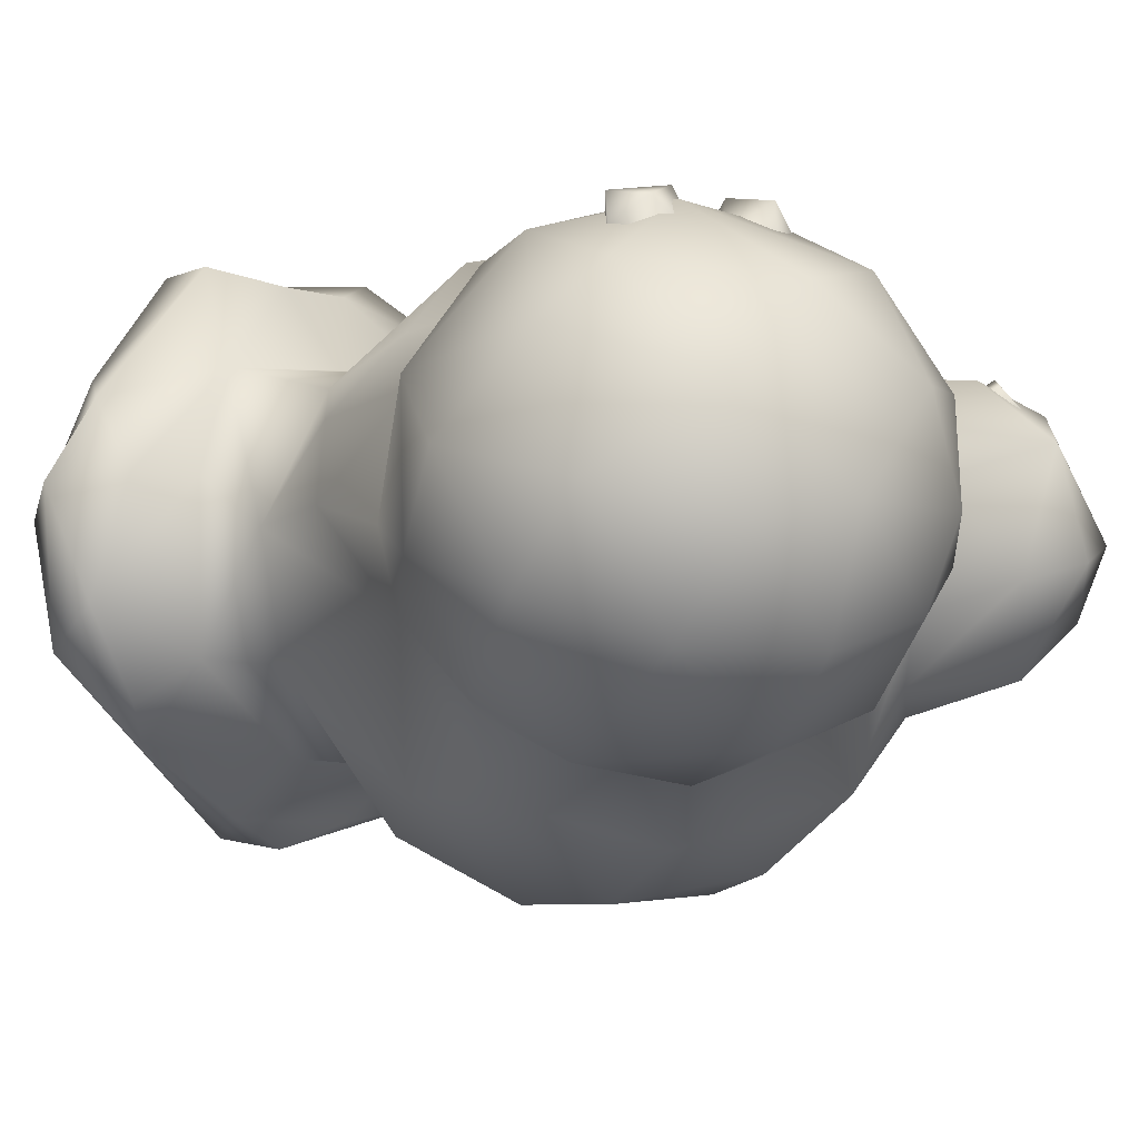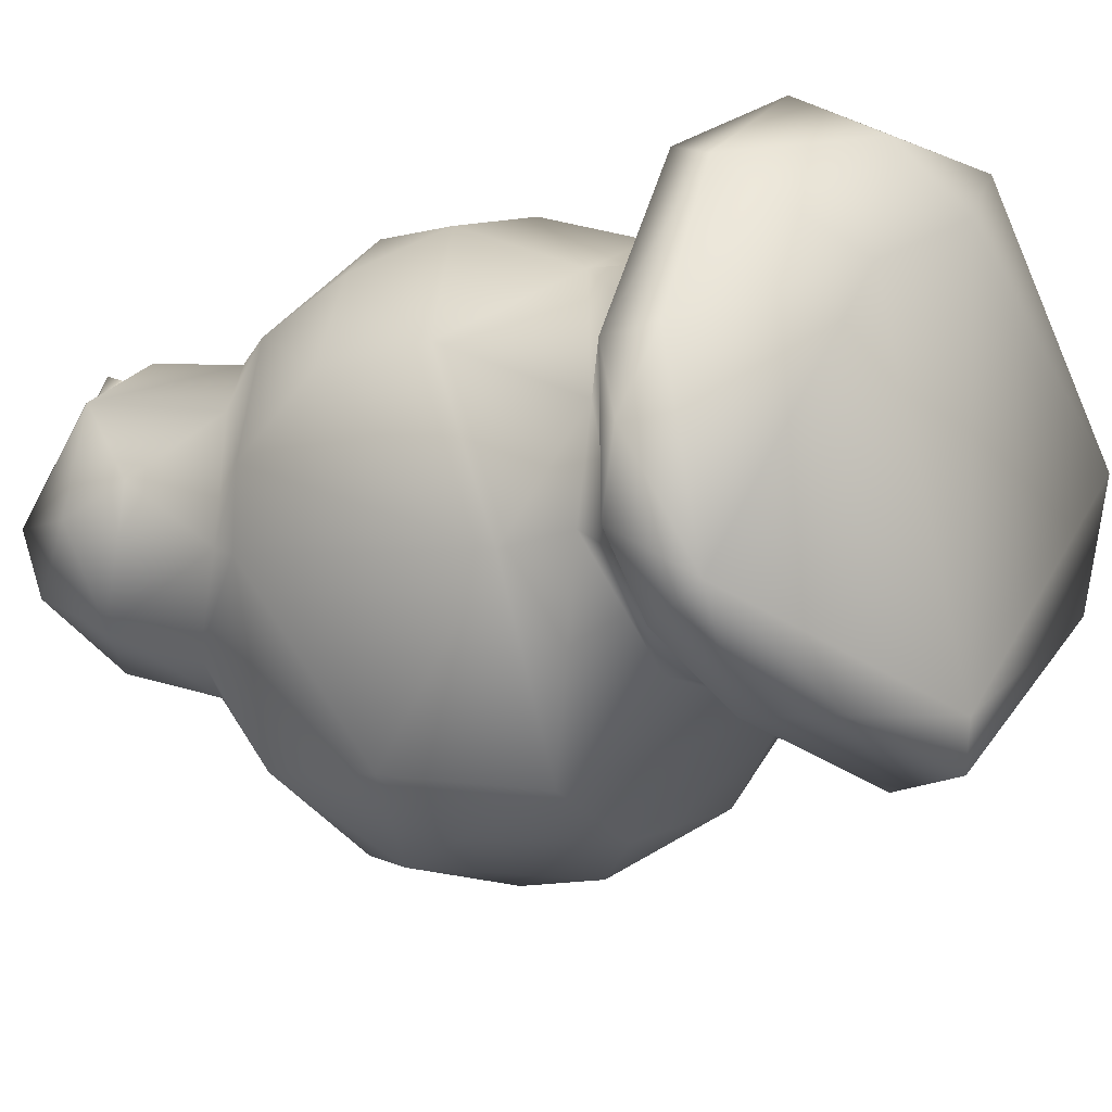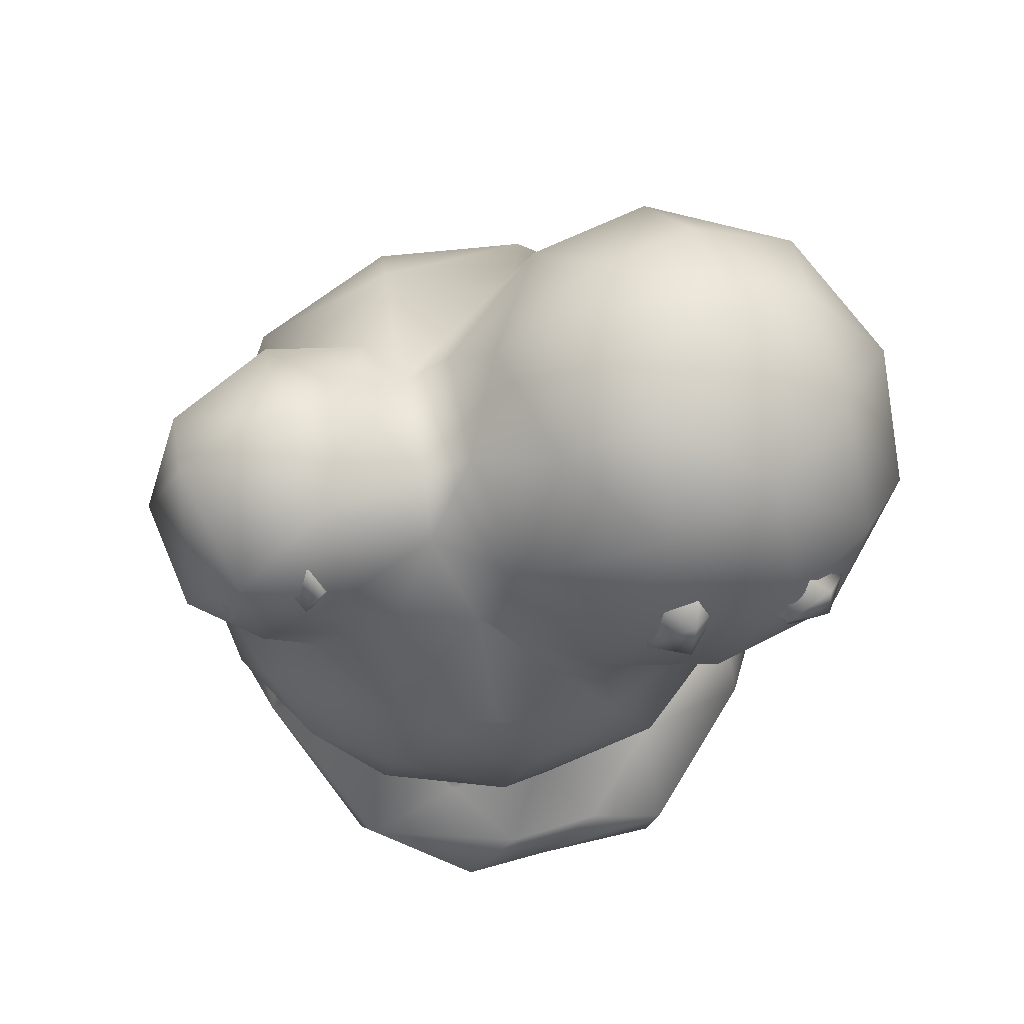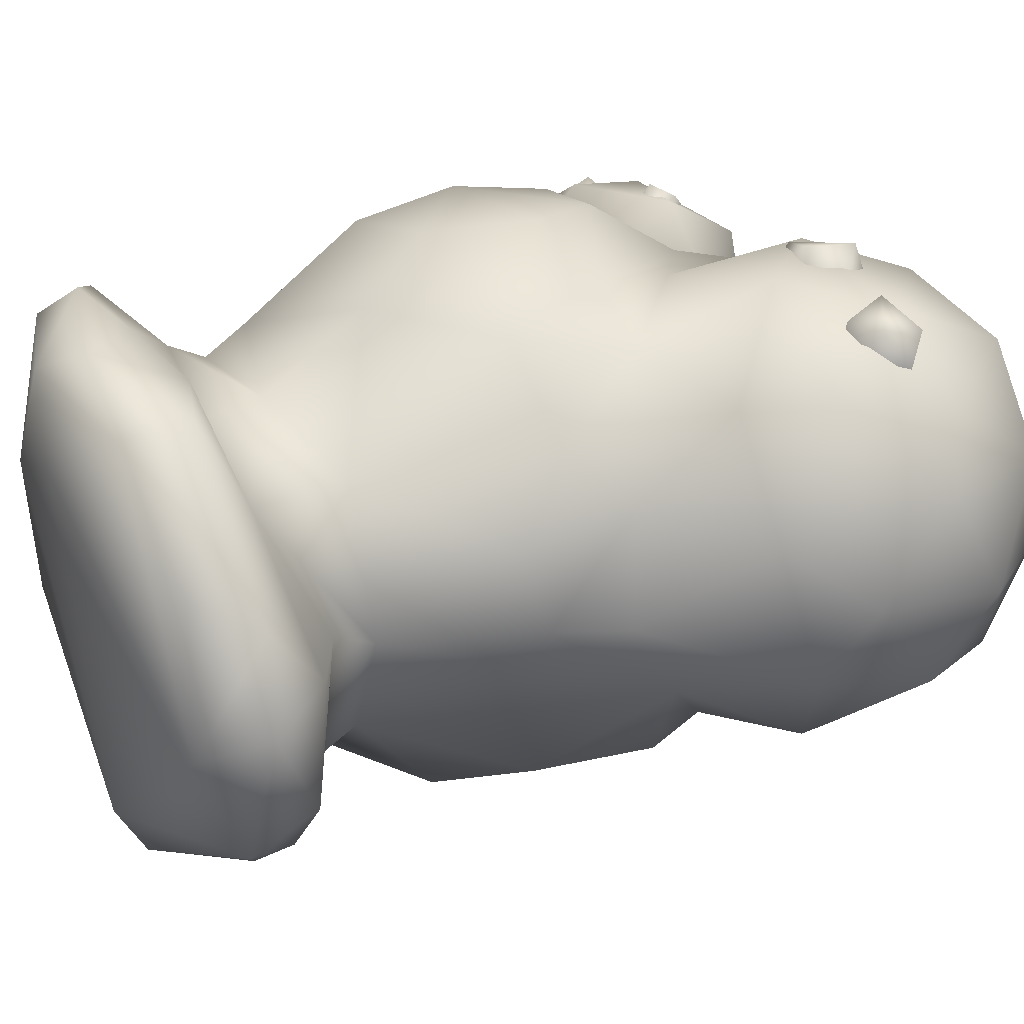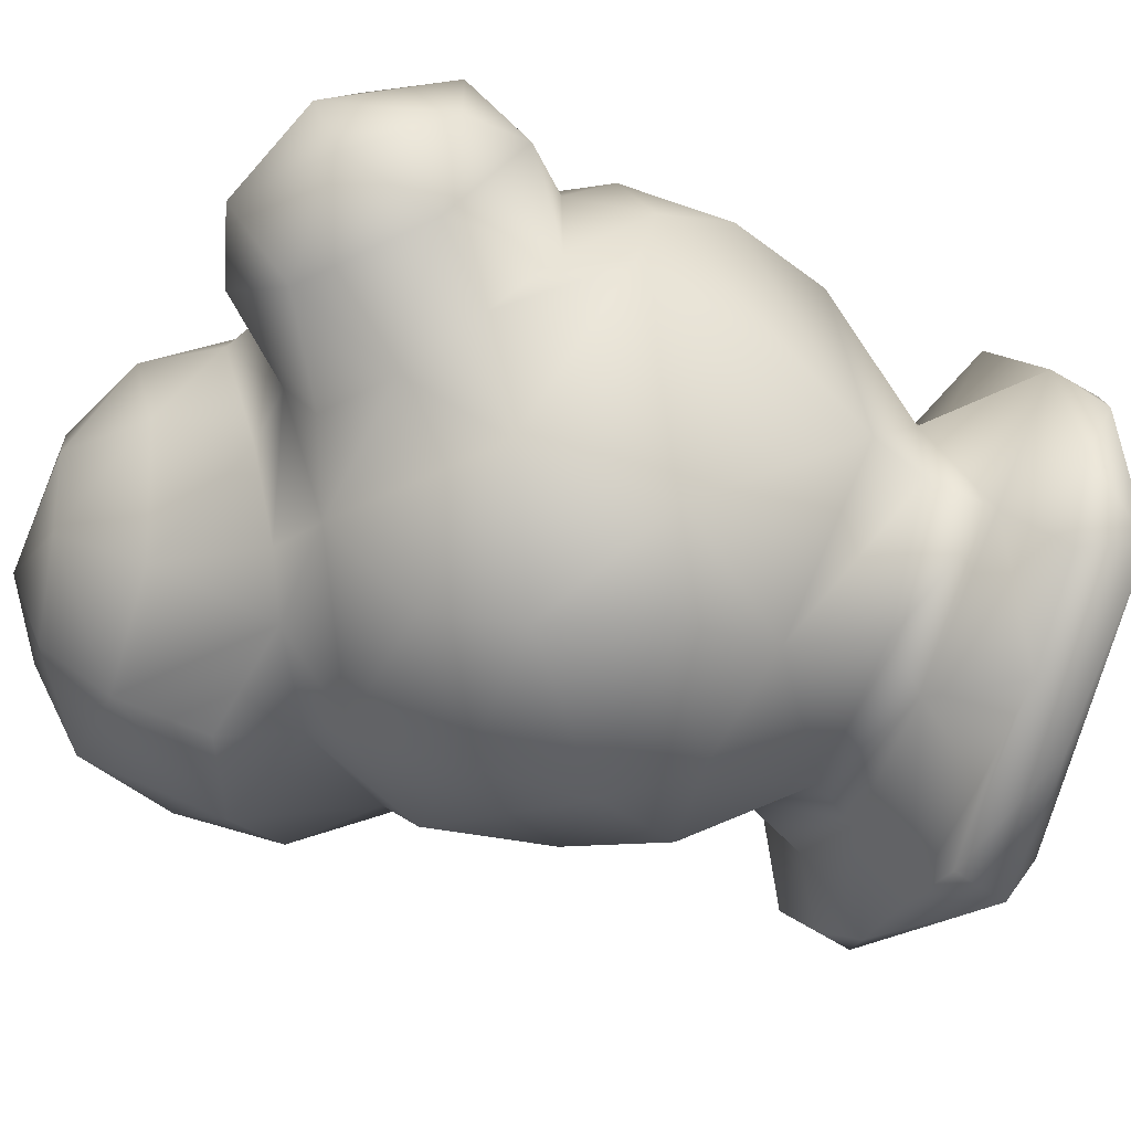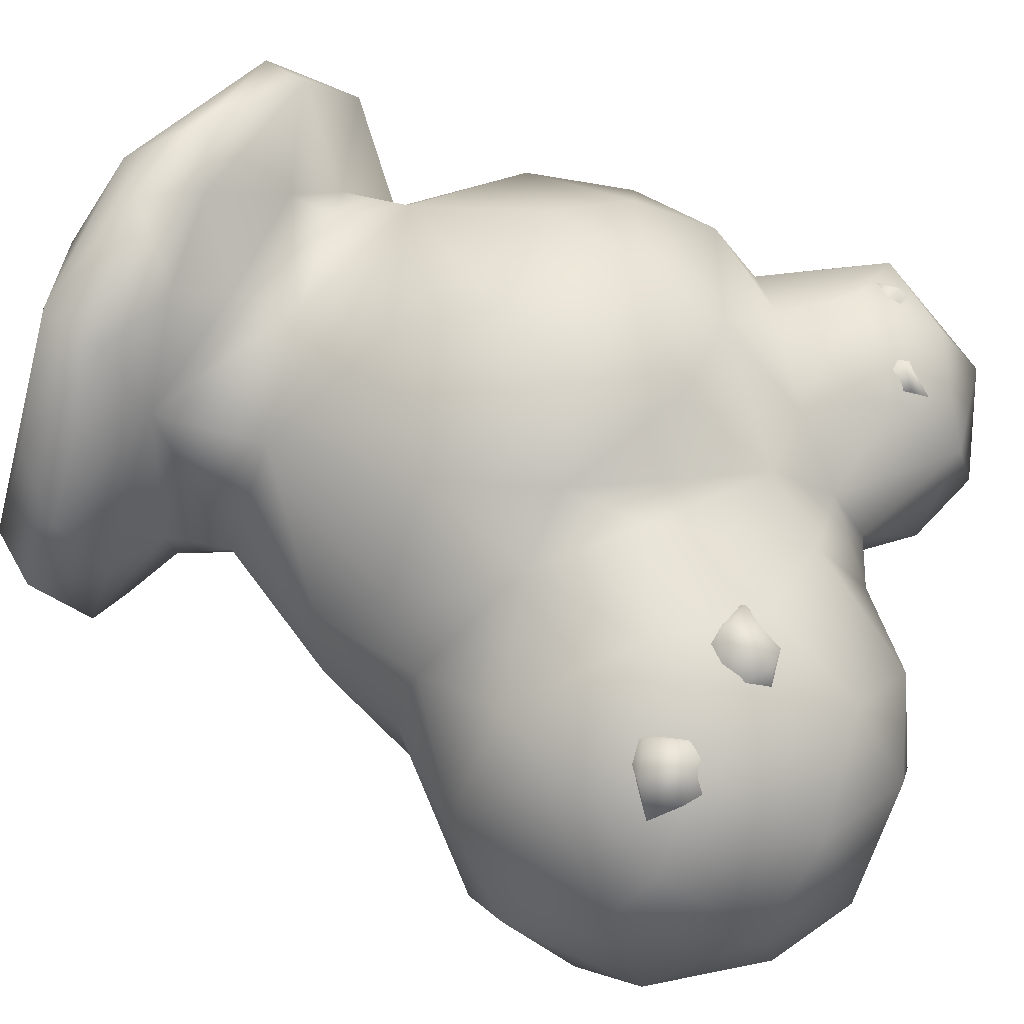
<metadata>
{"format":"obj","ext":"obj","renderer":"f3d","projection":"perspective","resolution":1024,"background":"white","views":[{"elev":-1.6,"azim":129.9,"up":"+Z"},{"elev":-15.7,"azim":-47.5,"up":"+Z"},{"elev":67.1,"azim":-14.4,"up":"+Y"},{"elev":37.1,"azim":63.5,"up":"+Z"},{"elev":-57.2,"azim":-111.0,"up":"+Z"},{"elev":72.0,"azim":116.6,"up":"+Z"}]}
</metadata>
<code>
g default
v 9.147 55.78 21.34
v 13.65 61.54 21.25
v 15.47 58.52 21.75
v 13.69 55.54 21.81
v 12.71 60.95 24.04
v 12.42 56.64 24.67
v 9.108 57.14 23.26
v 9.443 60.72 20.97
v 18.93 56.63 21.28
v 26.14 57.57 21.32
v 21.93 53.9 21.38
v 24.49 56.03 23.81
v 21.26 54.85 23.54
v 24.37 59.5 23.23
v 20.42 58.29 24.4
v 21.57 60.96 21.18
v -16.13 62.33 11.95
v -14.49 57.87 12.42
v -15.23 61.07 13.69
v -17.06 59.49 14.37
v -17.79 57.85 11.53
v -18.7 60.34 11.32
v -23.82 57.99 9.85
v -20.81 58.23 11.07
v -20.02 55.23 11.37
v -22.29 53.68 10.44
v -23.19 56.65 12.68
v -23.22 54.16 11.62
v -24.71 56.15 9.529
v 8.496 58.74 22.82
v 21.53 59.64 23.23
v 15.13 52.08 24.53
v 11.12 67.63 18.99
v 20.8 69.52 17.38
v 28.97 59.91 18.83
v 0.3783 59.87 15.97
v 25.99 50.63 21.6
v 23.41 44.41 20.11
v 28.08 68.73 11.19
v 30.93 44.13 12.28
v 33.35 57.61 14.47
v 21.98 36.74 12.57
v 12.81 73.18 11.05
v 4.869 69.85 11.13
v -1.38 64.34 6.648
v 21.27 73.77 3.457
v 35.14 50.55 7.165
v 24.27 35.7 2.903
v 34.44 62.05 4.642
v 9.482 73.31 3.141
v 27.74 70.15 2.027
v 12.01 72.11 -3.714
v 2.339 68.05 -0.2583
v 29.22 65.22 -5.584
v 34.38 56.54 -2.394
v 33.5 46.77 0.3287
v 25.5 38.89 -3.538
v 20.3 70.58 -5.895
v 8.032 65.5 -9.671
v 29.18 48.51 -8.821
v 18.31 64.84 -12.08
v 25.28 53.84 -12.93
v 7.29 55.61 -13.21
v 17.17 57.3 -14.61
v -13.99 59.87 14.07
v -21.82 60.97 11.84
v -21.01 54.07 13.67
v -14.23 66.44 9.185
v -5.83 59.11 10.62
v -24.26 64.76 2.094
v -26.4 54.81 9.396
v -15.63 68.12 0.5801
v -9.76 66.16 -0.7899
v -5.235 62.34 6.55
v -27.83 55.19 0.1468
v -26.66 49.73 2.257
v -5.153 60.23 -3.2
v -23.94 62.41 -3.714
v -0.6661 60.86 -4.253
v -15.37 62.67 -7.928
v -23.66 54.9 -7.303
v -3.362 46.1 22.97
v -11.27 46.22 20.29
v 6.977 41.39 22.94
v -12.71 38.35 21.83
v 0.007338 39.54 25.04
v 13.01 41.44 20.03
v 10.95 31.84 22.58
v -13.48 29.96 20.36
v -3.3 31.12 24.51
v 1.367 24.06 22.05
v 5.938 48.13 20.9
v -3.424 54.19 16.45
v -16.55 48.91 13.47
v 18.31 32.71 16.74
v -11.35 18.9 14.76
v 11.25 18.15 14.15
v 0.8336 15.61 16.16
v -9.582 53.99 14.3
v -21.49 41.25 12.42
v -19.05 35.09 16.46
v -21.05 45.4 7.909
v -23.79 33.12 7.431
v 20.93 27.35 10.74
v 23.44 28.97 4.515
v -20.89 24.66 8.266
v 17.53 17.26 3.463
v -24.86 39.76 1.881
v -15.15 15.16 3.314
v -23.78 41.04 -4.301
v -21.68 45.48 -2.51
v 14.61 16.51 -6.829
v -7.05 57.98 -8.53
v 3.433 57.64 -9.944
v -18.13 21.03 -6.604
v -13.15 54.09 -10.75
v -18.89 50 -9.176
v -15.9 15.85 -5.702
v -3.506 55.85 -16.04
v 15.23 51.1 -13.69
v 18.52 41.26 -16.04
v 22.25 43.07 -9.865
v 9.294 49.59 -19.57
v -15.64 34.77 -19.54
v 16.63 31.18 -16.03
v -7.429 15.7 -14.16
v 8.564 11.43 -14.12
v 9.883 6.739 -19.03
v -15.07 46.47 -17.69
v 5.651 15.39 -14.55
v -2.944 48.51 -22
v -5.837 41.68 -24.01
v 6.339 41.73 -23.93
v -8.875 33.51 -23.44
v 10.67 24.66 -19.57
v -8.316 24.65 -20.96
v 5.614 32.53 -24.53
v 1.365 26.33 -23.06
v -15.4 7.823 19.27
v -6.947 4.403 24.8
v -2.028 6.717 23.25
v 6.147 8.214 23.19
v 12.89 6.159 24.31
v 0.834 2.372 24.13
v -2.363 -0.8152 21.75
v 11.97 0.6643 23.91
v -6.876 10.92 17.7
v 13.64 9.56 16.13
v -16.61 3.494 17.14
v 20.63 1.876 15.05
v -7.744 14.23 15.12
v 2.291 10.5 16.66
v -12.53 11.81 8.234
v 24.16 6.389 13.34
v 19.77 12.99 7.371
v -6.28 -1.922 11.22
v -22.64 7.872 3.932
v 28.05 5.089 6.826
v -21.76 3.448 4.111
v 4.16 -2.533 17.23
v 24.33 10.44 7.491
v 24.7 -0.05863 4.121
v 26.59 8.572 -2.257
v -24.36 5.027 -2.649
v 17.67 10.98 -6.42
v -16.94 11.13 -8.65
v -23.18 7.269 -8.64
v 21.85 8.115 -9.769
v -20.14 1.749 -12.53
v 25.54 3.264 -5.938
v 18.85 5.824 -13.18
v 4.282 -0.829 -17.5
v -4.195 11.81 -15.01
v -19.03 7.127 -14.42
v -10.71 6.826 -18.84
v -1.915 6.87 -19.82
v -5.534 1.912 -18.67
v 4.52 6.067 -21.68
v 6.256 1.078 -20.92
g ZBrush_defualt_groupFBXASC046004
f 4 6 1
f 3 2 5
f 6 3 5
f 7 5 8
f 5 2 8
f 11 12 13
f 12 10 14
f 12 15 13
f 12 14 15
f 11 13 9
f 14 10 16
f 18 17 19
f 25 27 28
f 25 24 27
f 24 23 27
f 28 27 29
f 27 23 29
f 26 28 29
f 31 30 32
f 31 34 33
f 32 30 92
f 31 32 37
f 32 92 87
f 32 87 38
f 37 32 38
f 33 44 36
f 35 39 34
f 31 37 35
f 33 34 43
f 39 35 41
f 35 37 41
f 37 40 41
f 38 42 40
f 39 46 34
f 41 49 39
f 41 40 47
f 46 50 43
f 49 41 47
f 48 56 40
f 55 54 49
f 55 47 56
f 58 52 46
f 51 54 58
f 55 56 60
f 60 56 57
f 62 55 60
f 63 59 61
f 62 61 54
f 61 62 64
f 65 67 99
f 66 65 68
f 68 70 66
f 66 70 71
f 67 66 71
f 72 70 68
f 73 68 74
f 70 75 71
f 71 75 76
f 70 78 75
f 72 78 70
f 78 80 81
f 81 80 116
f 82 83 85
f 84 86 88
f 90 91 88
f 93 99 83
f 84 92 93
f 90 96 91
f 91 97 88
f 83 94 100
f 89 85 101
f 89 106 96
f 95 97 104
f 101 100 103
f 107 105 104
f 109 96 106
f 96 109 153
f 108 102 111
f 108 115 103
f 57 48 105
f 115 118 109
f 57 105 107
f 118 166 109
f 116 129 117
f 117 129 110
f 125 57 112
f 136 126 118
f 130 112 127
f 131 129 119
f 126 130 173
f 130 127 173
f 133 132 131
f 132 129 131
f 123 121 133
f 124 129 132
f 124 132 134
f 137 133 121
f 137 121 125
f 132 137 134
f 132 133 137
f 134 137 138
f 141 139 140
f 140 144 141
f 142 144 143
f 144 140 145
f 144 145 146
f 139 141 147
f 139 149 140
f 146 150 143
f 160 146 145
f 98 152 148
f 147 141 152
f 141 142 152
f 142 148 152
f 143 154 148
f 147 151 153
f 154 161 148
f 149 156 145
f 146 160 162
f 156 160 145
f 107 97 148
f 148 161 155
f 154 150 162
f 159 149 157
f 156 172 160
f 161 163 155
f 163 161 158
f 159 169 156
f 163 165 155
f 172 162 160
f 157 167 164
f 169 159 164
f 168 165 163
f 163 170 168
f 167 169 164
f 172 156 169
f 172 170 162
f 171 127 165
f 169 167 174
f 178 176 128
f 128 179 178
f 178 179 177
f 172 177 179
f 92 30 36
f 74 69 45
f 44 53 45
f 59 79 53
f 59 114 79
f 122 60 57
f 61 64 63
f 120 62 122
f 99 67 94
f 67 71 94
f 102 100 94
f 71 76 102
f 77 74 45
f 79 45 53
f 76 111 102
f 113 73 77
f 117 110 111
f 116 80 113
f 117 81 116
f 92 84 87
f 87 88 95
f 36 69 93
f 99 93 69
f 42 95 104
f 42 104 105
f 165 112 107
f 114 119 77
f 120 63 64
f 166 118 126
f 98 151 147
f 176 175 173
f 128 176 173
f 6 4 3
f 1 6 7
f 7 6 5
f 1 7 8
f 11 10 12
f 9 13 15
f 15 14 16
f 9 15 16
f 18 19 20
f 20 19 17
f 21 18 20
f 21 20 22
f 20 17 22
f 26 25 28
f 30 31 33
f 31 35 34
f 30 33 36
f 44 33 43
f 37 38 40
f 42 38 87
f 87 95 42
f 45 36 44
f 34 46 43
f 50 44 43
f 50 53 44
f 46 39 51
f 49 51 39
f 55 49 47
f 40 56 47
f 46 52 50
f 53 50 52
f 51 49 54
f 46 51 58
f 48 57 56
f 52 59 53
f 61 59 52
f 58 61 52
f 58 54 61
f 55 62 54
f 120 64 62
f 65 66 67
f 65 69 68
f 68 69 74
f 68 73 72
f 74 77 73
f 72 80 78
f 72 73 80
f 75 78 81
f 75 81 76
f 86 82 85
f 84 82 86
f 87 84 88
f 90 85 89
f 86 85 90
f 88 86 90
f 82 93 83
f 82 84 93
f 90 89 96
f 83 99 94
f 85 83 100
f 85 100 101
f 88 97 95
f 91 96 98
f 91 98 97
f 106 89 101
f 103 106 101
f 104 97 107
f 108 100 102
f 103 100 108
f 103 115 106
f 110 108 111
f 108 110 115
f 106 115 109
f 112 57 107
f 113 119 116
f 63 119 114
f 57 121 122
f 125 121 57
f 119 63 123
f 63 120 123
f 129 116 119
f 120 121 123
f 110 129 124
f 110 124 115
f 135 125 112
f 115 136 118
f 130 135 112
f 123 131 119
f 136 115 124
f 126 136 130
f 123 133 131
f 135 137 125
f 134 136 124
f 135 138 137
f 136 138 130
f 138 135 130
f 136 134 138
f 142 141 144
f 143 144 146
f 143 148 142
f 140 149 145
f 97 98 148
f 147 153 139
f 143 150 154
f 150 146 162
f 155 107 148
f 157 139 153
f 154 158 161
f 157 149 139
f 158 154 162
f 149 159 156
f 157 164 159
f 170 163 158
f 170 158 162
f 166 174 167
f 165 168 171
f 170 171 168
f 179 171 170
f 172 179 170
f 177 172 169
f 166 175 174
f 173 175 166
f 174 175 169
f 177 169 175
f 128 171 179
f 176 178 175
f 175 178 177
f 69 36 45
f 40 42 48
f 122 62 60
f 71 102 94
f 79 77 45
f 113 80 73
f 76 81 111
f 81 117 111
f 36 93 92
f 65 99 69
f 98 96 151
f 48 42 105
f 151 96 153
f 155 165 107
f 119 113 77
f 79 114 77
f 63 114 59
f 121 120 122
f 165 127 112
f 173 166 126
f 152 98 147
f 109 157 153
f 166 157 109
f 166 167 157
f 171 128 127
f 127 128 173

</code>
